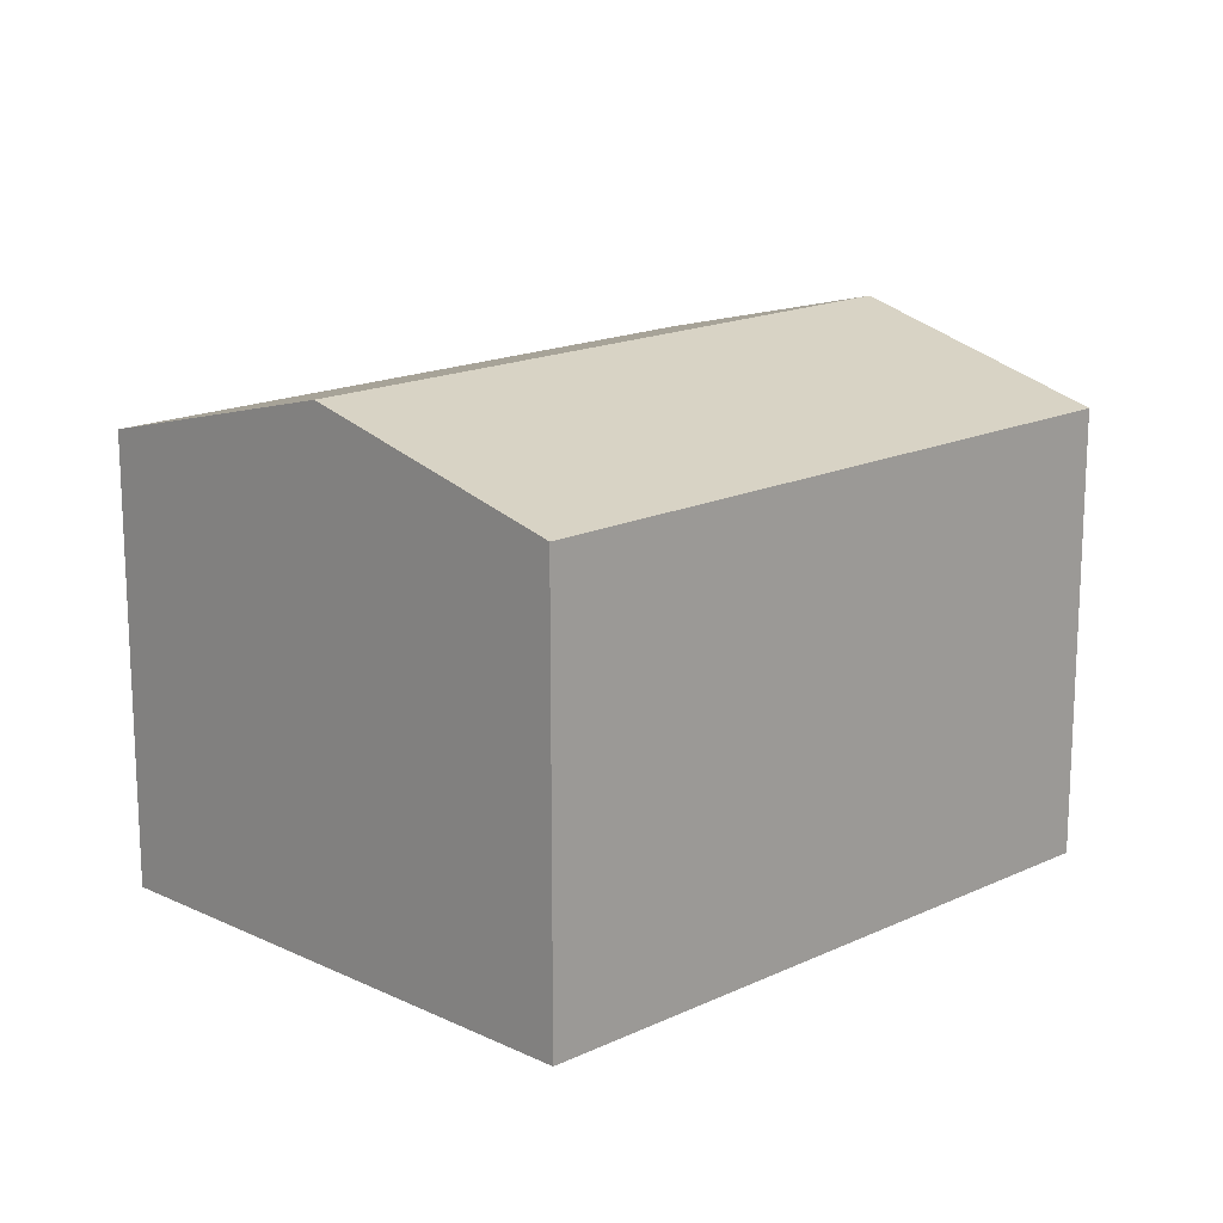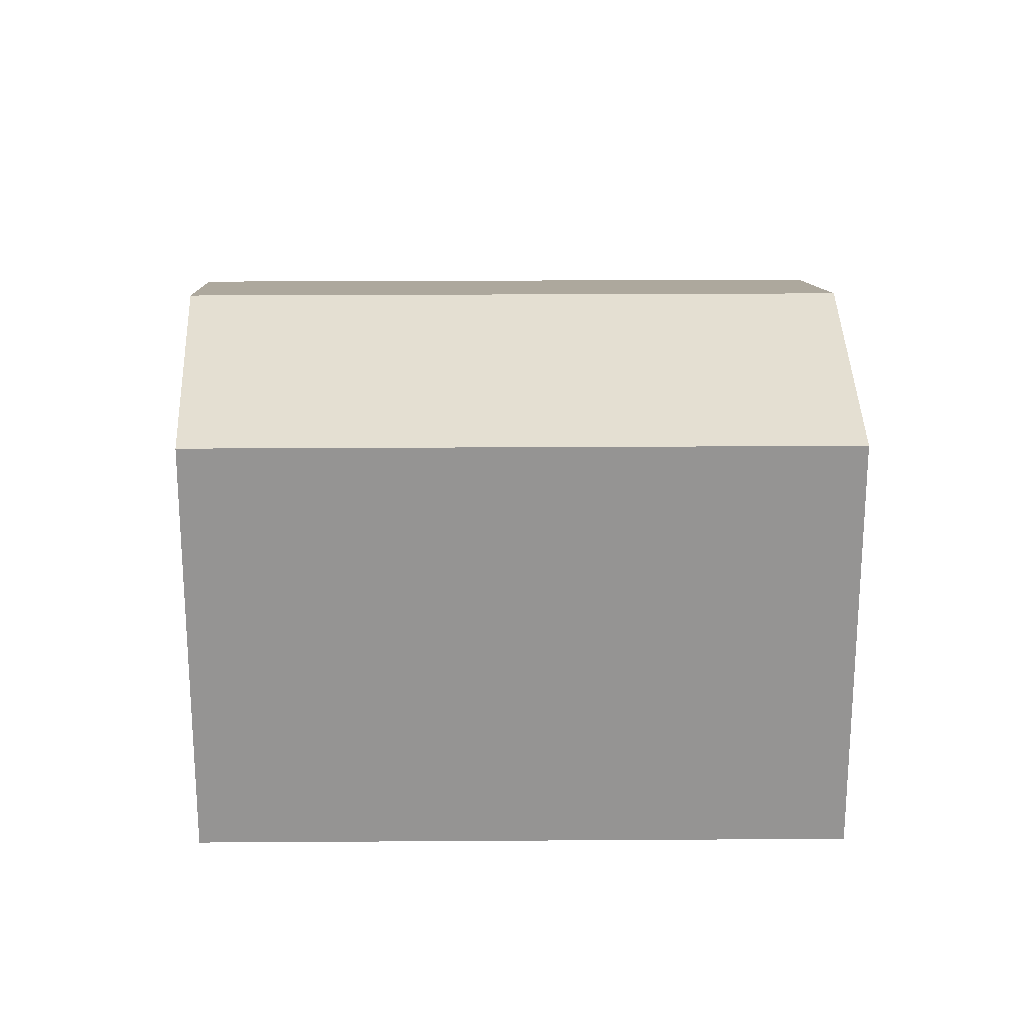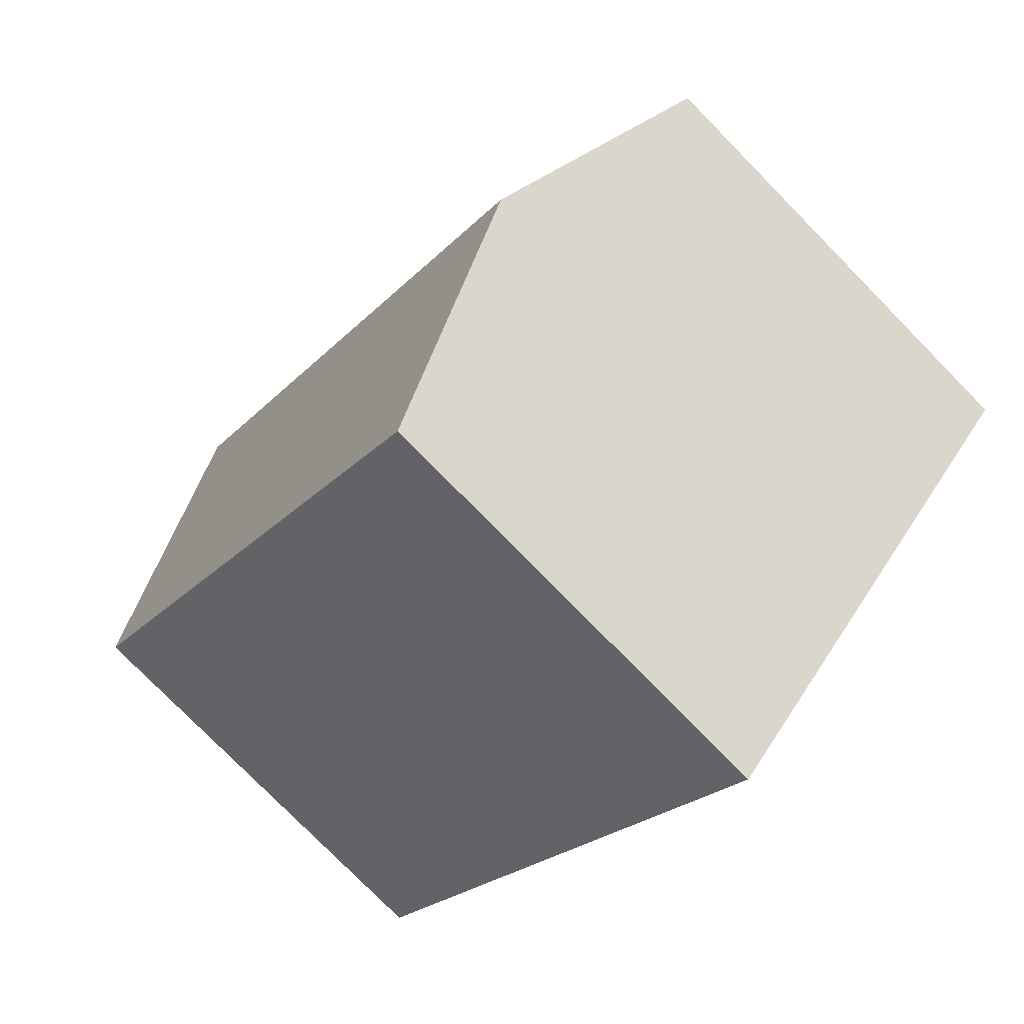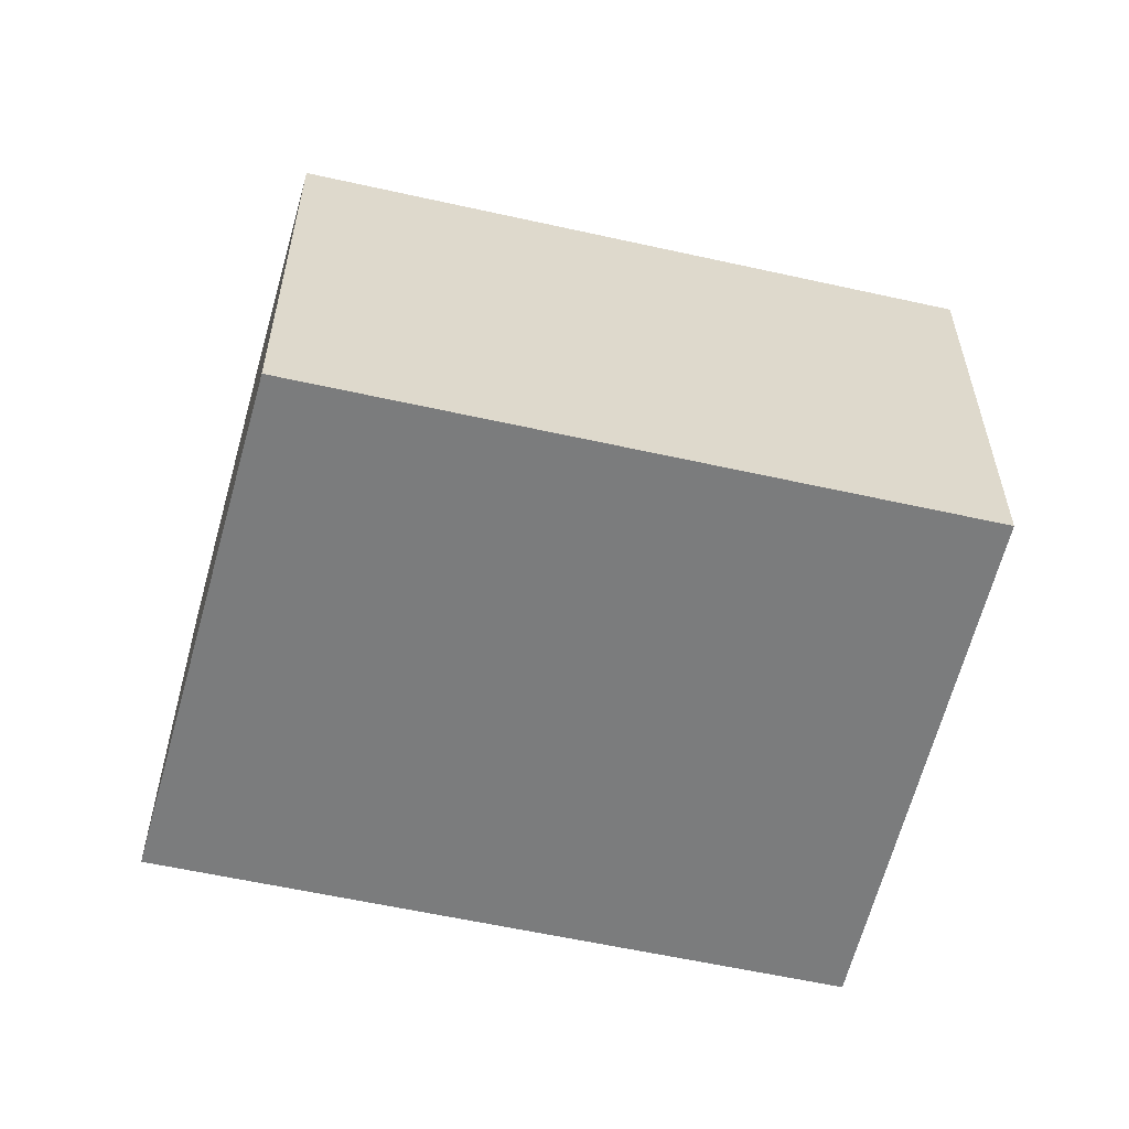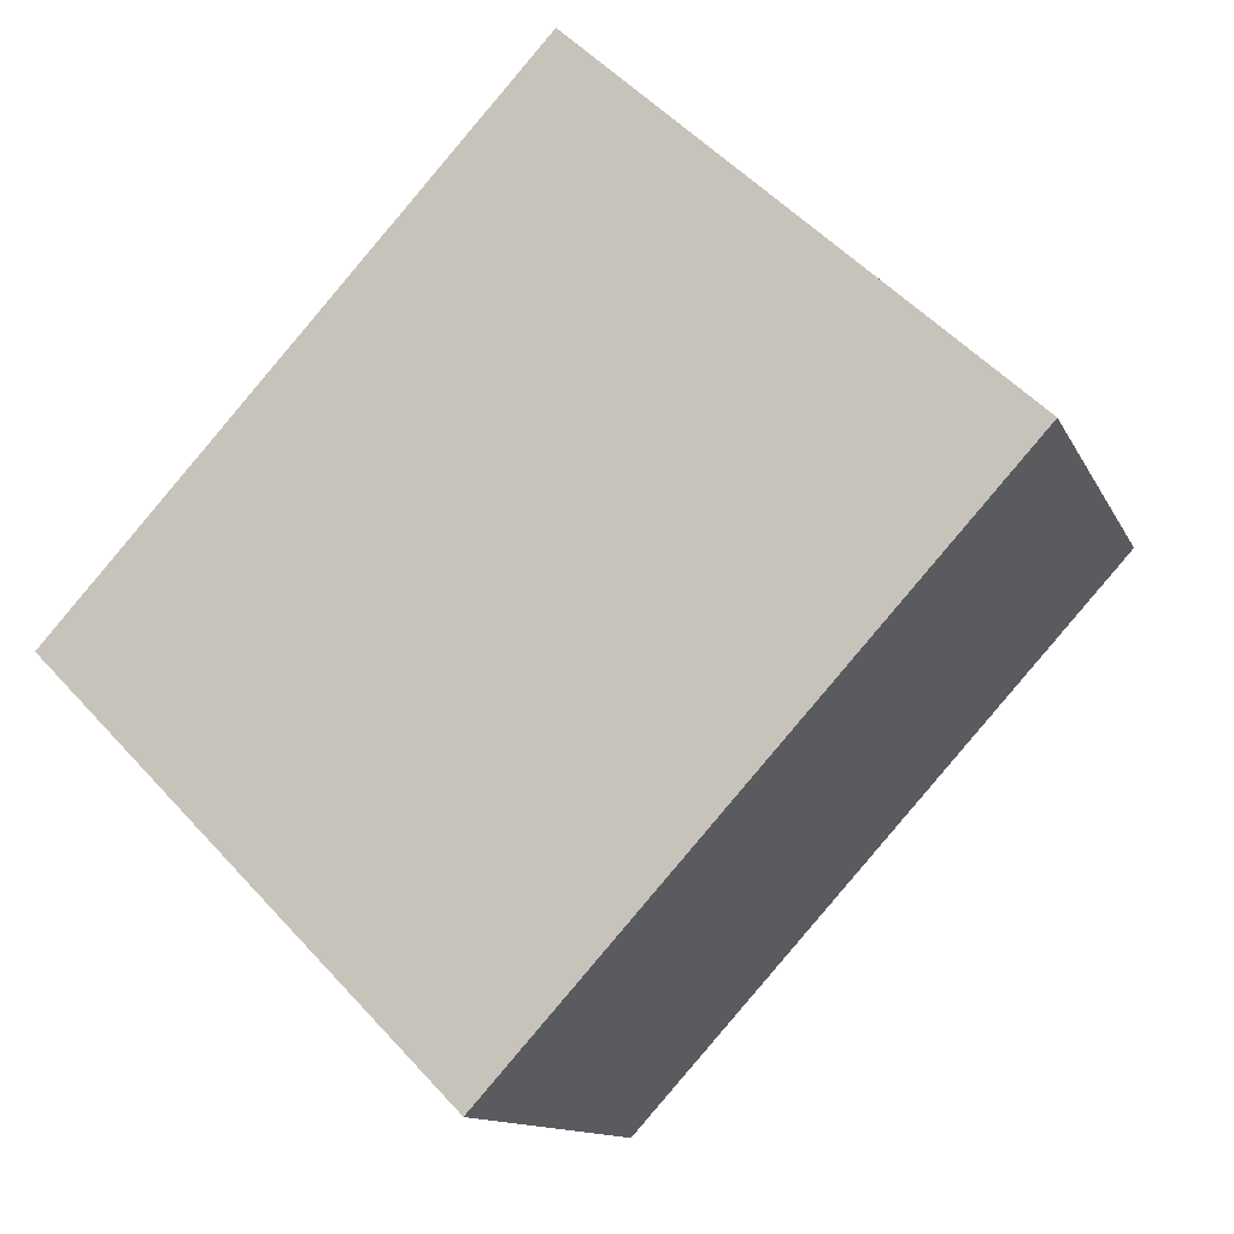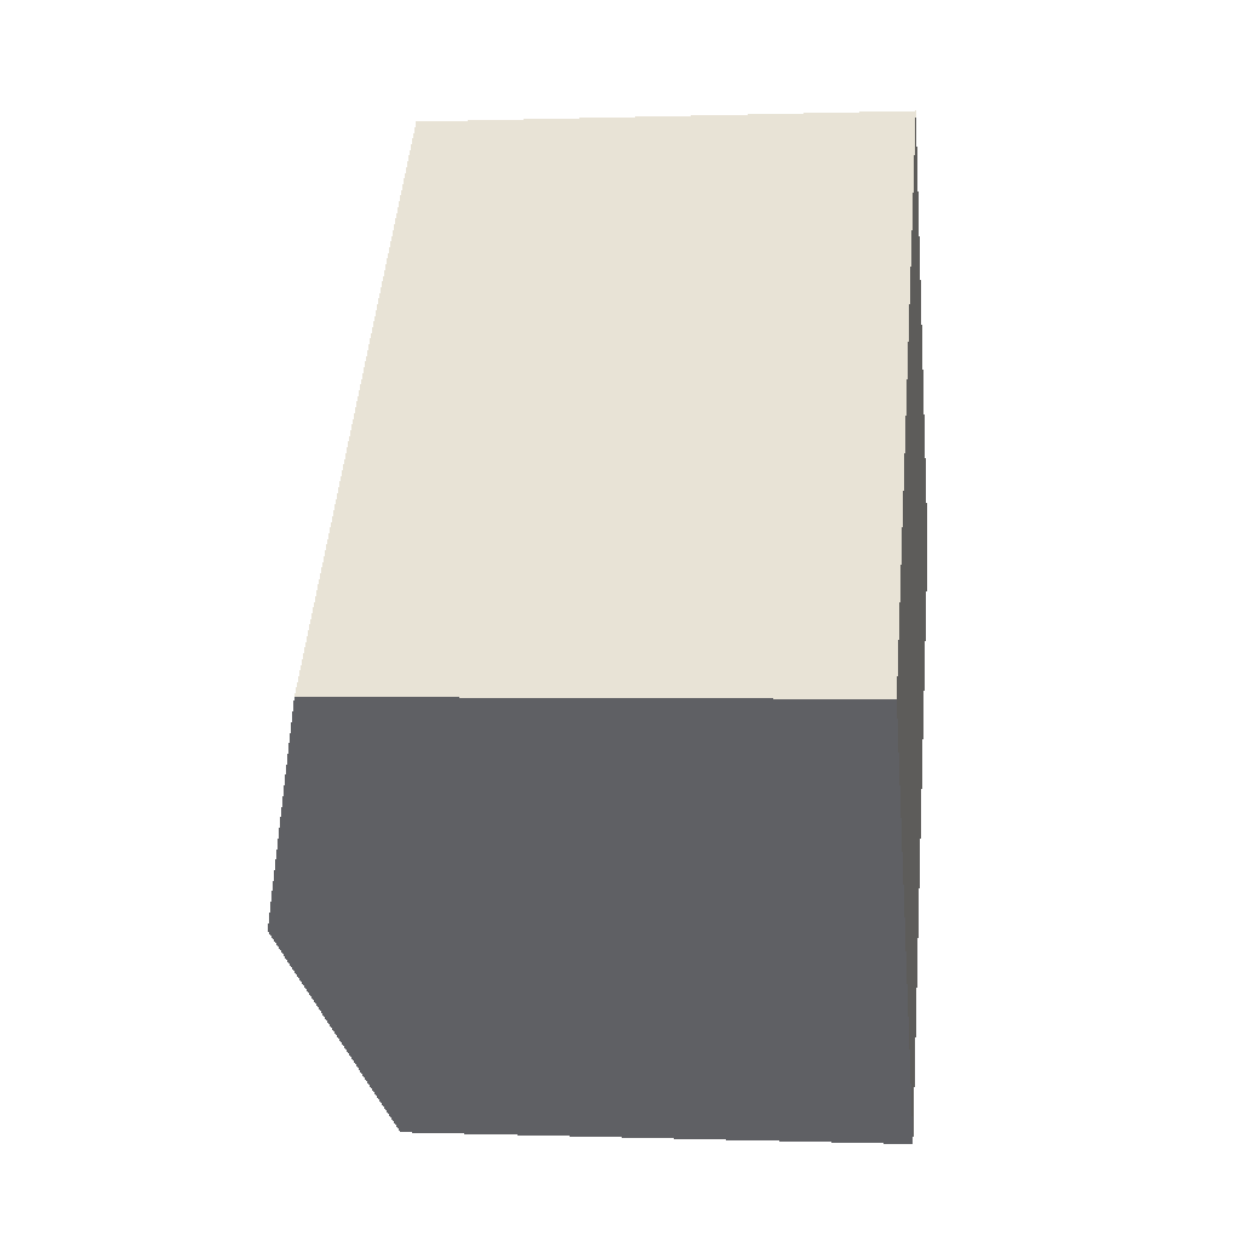
<metadata>
{"format":"obj","ext":"obj","renderer":"f3d","projection":"perspective","resolution":1024,"background":"white","views":[{"elev":16.9,"azim":-91.0,"up":"+Y"},{"elev":22.9,"azim":-48.2,"up":"+Y"},{"elev":-78.2,"azim":-135.5,"up":"+Z"},{"elev":-58.7,"azim":-60.5,"up":"+Y"},{"elev":-12.2,"azim":17.2,"up":"+Z"},{"elev":0.2,"azim":-82.6,"up":"+Z"}]}
</metadata>
<code>
v  19.63 10.19 2.819
v  16.41 11.34 6.067
v  19.79 10.19 2.985
v  4.434 11.78 -4.476
v  15.14 11.78 7.232
v  8.868 10.19 -8.951
v  0 10.19 6.239e-16
v  10.5 10.19 11.48
v  8.868 5.481e-16 -8.951
v  0 0 0
v  4.434 2.741e-16 -4.476
v  10.5 -7.028e-16 11.48
v  19.79 -1.828e-16 2.985
v  15.14 -4.428e-16 7.232
v  16.41 -3.715e-16 6.067
v  19.63 -1.726e-16 2.819
g defaultobject
f 1 2 3
f 2 4 5
f 4 2 1
f 4 1 6
f 7 5 4
f 5 7 8
f 9 4 6
f 4 9 7
f 7 9 10
f 10 9 11
f 10 8 7
f 8 10 12
f 12 5 8
f 5 12 2
f 2 12 3
f 3 12 13
f 13 12 14
f 13 14 15
f 1 9 6
f 9 1 3
f 9 3 16
f 16 3 13
f 11 12 10
f 12 11 9
f 12 9 16
f 12 16 14
f 14 16 15
f 15 16 13

</code>
